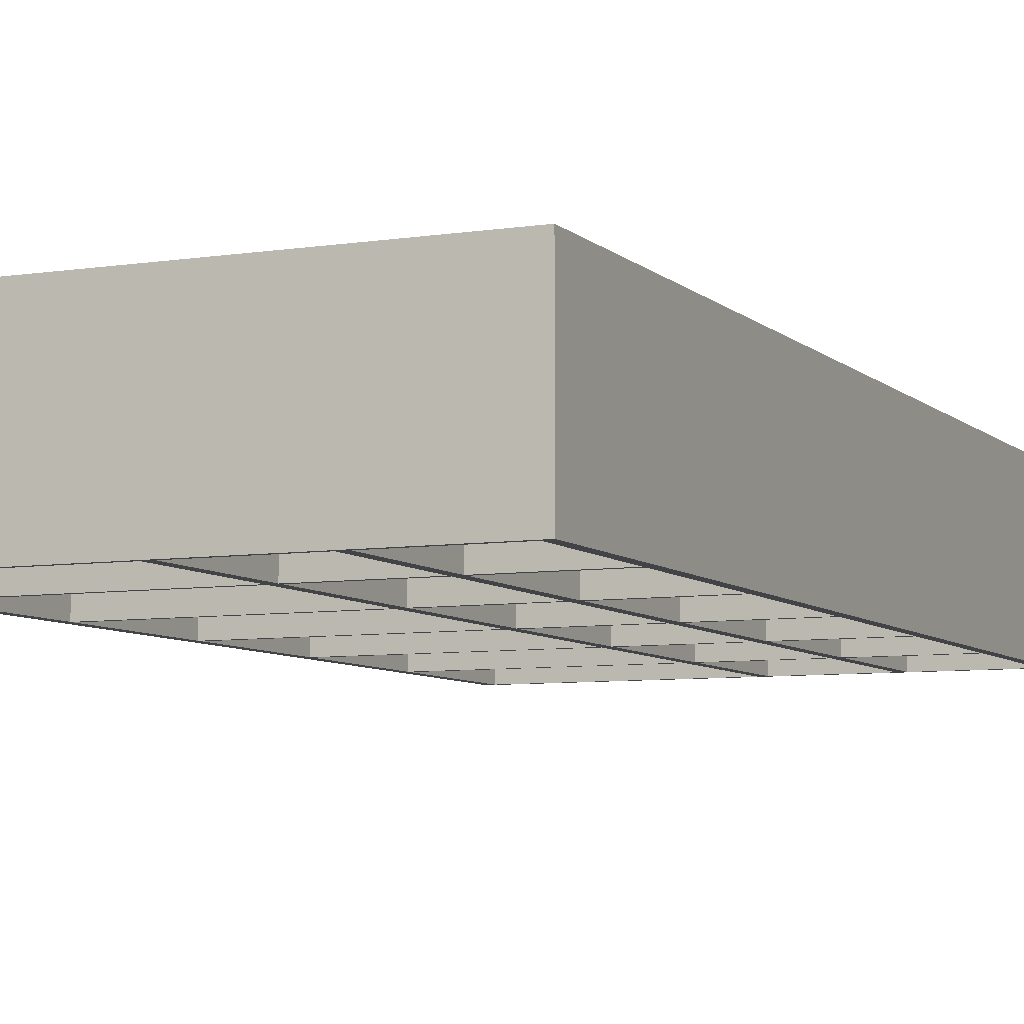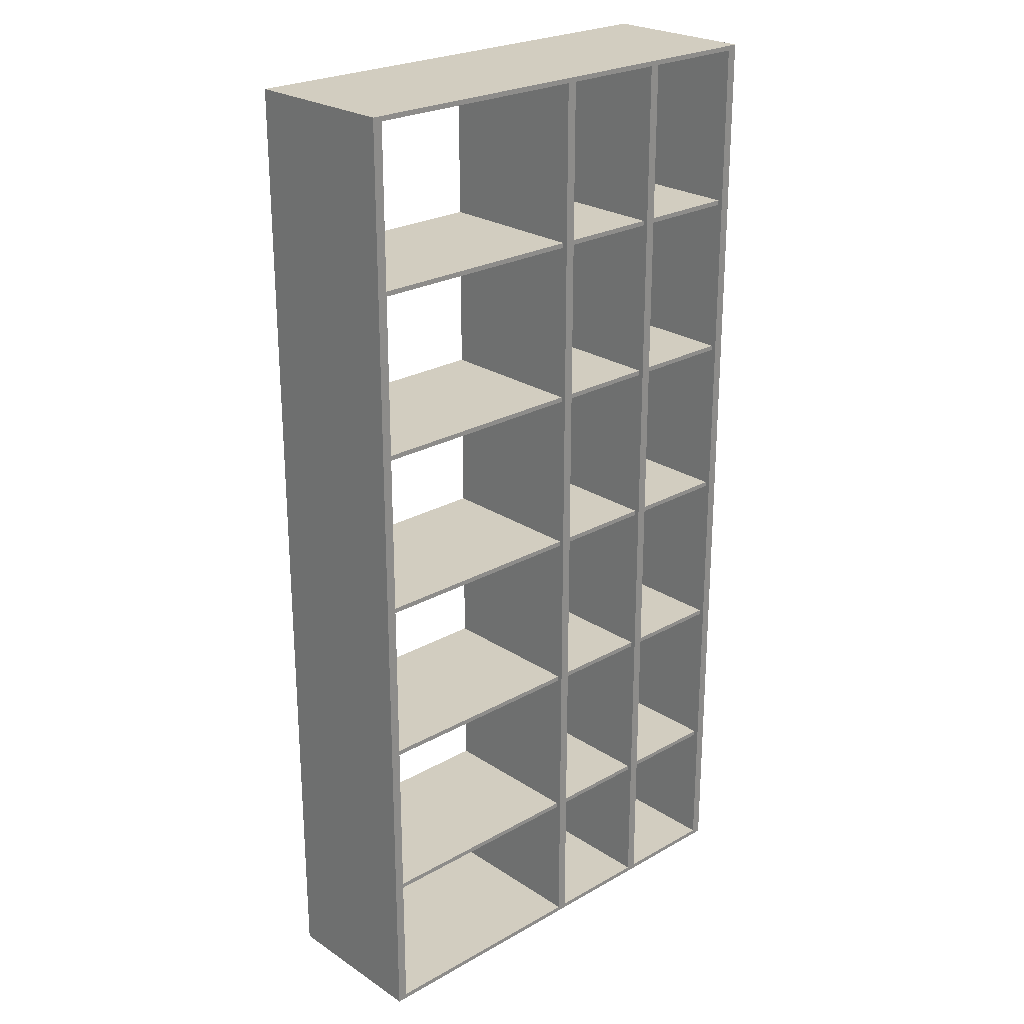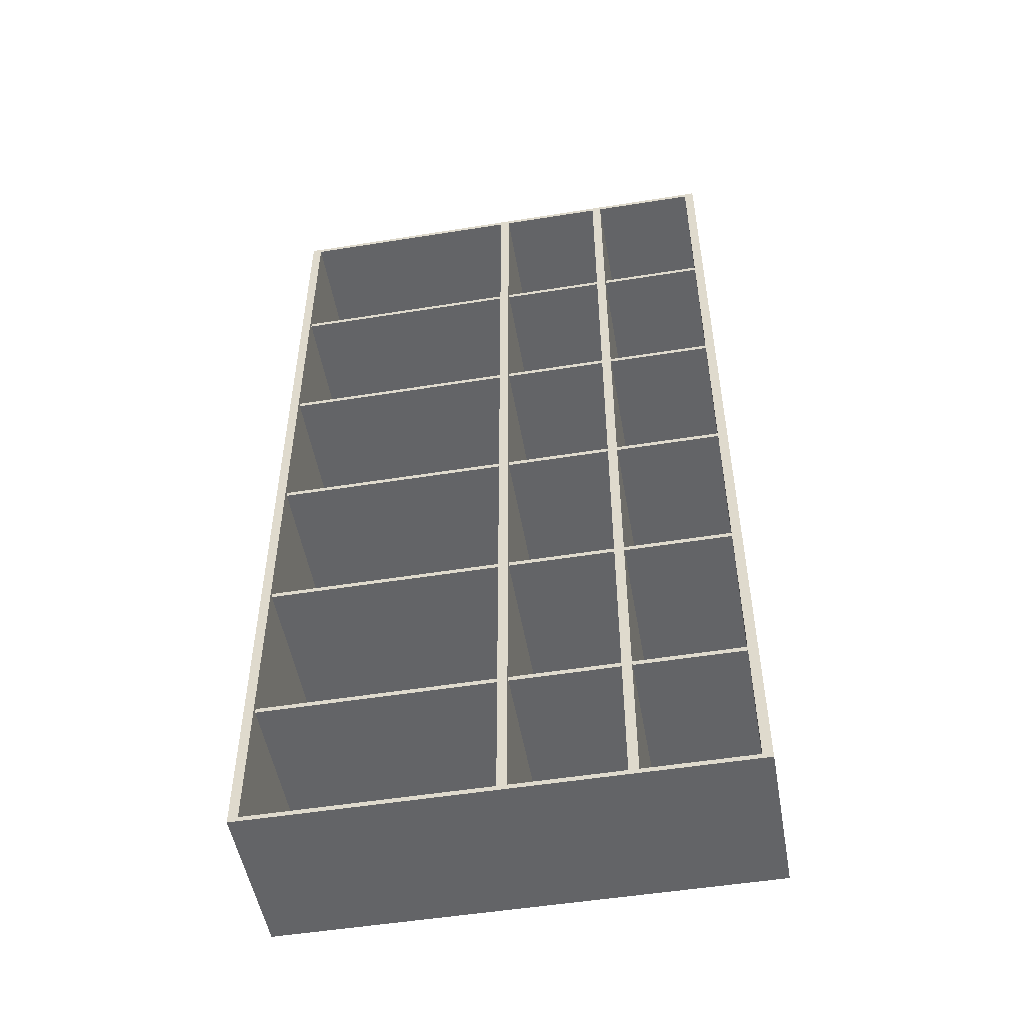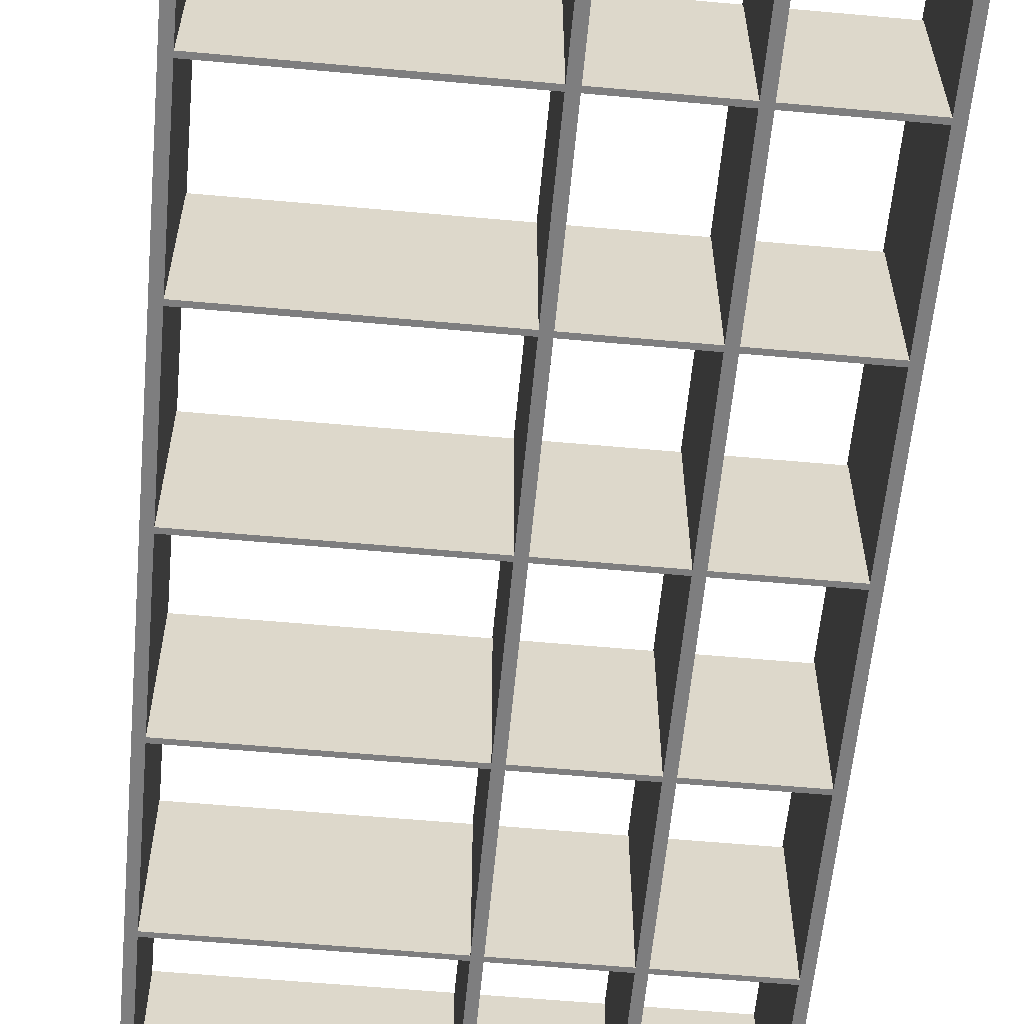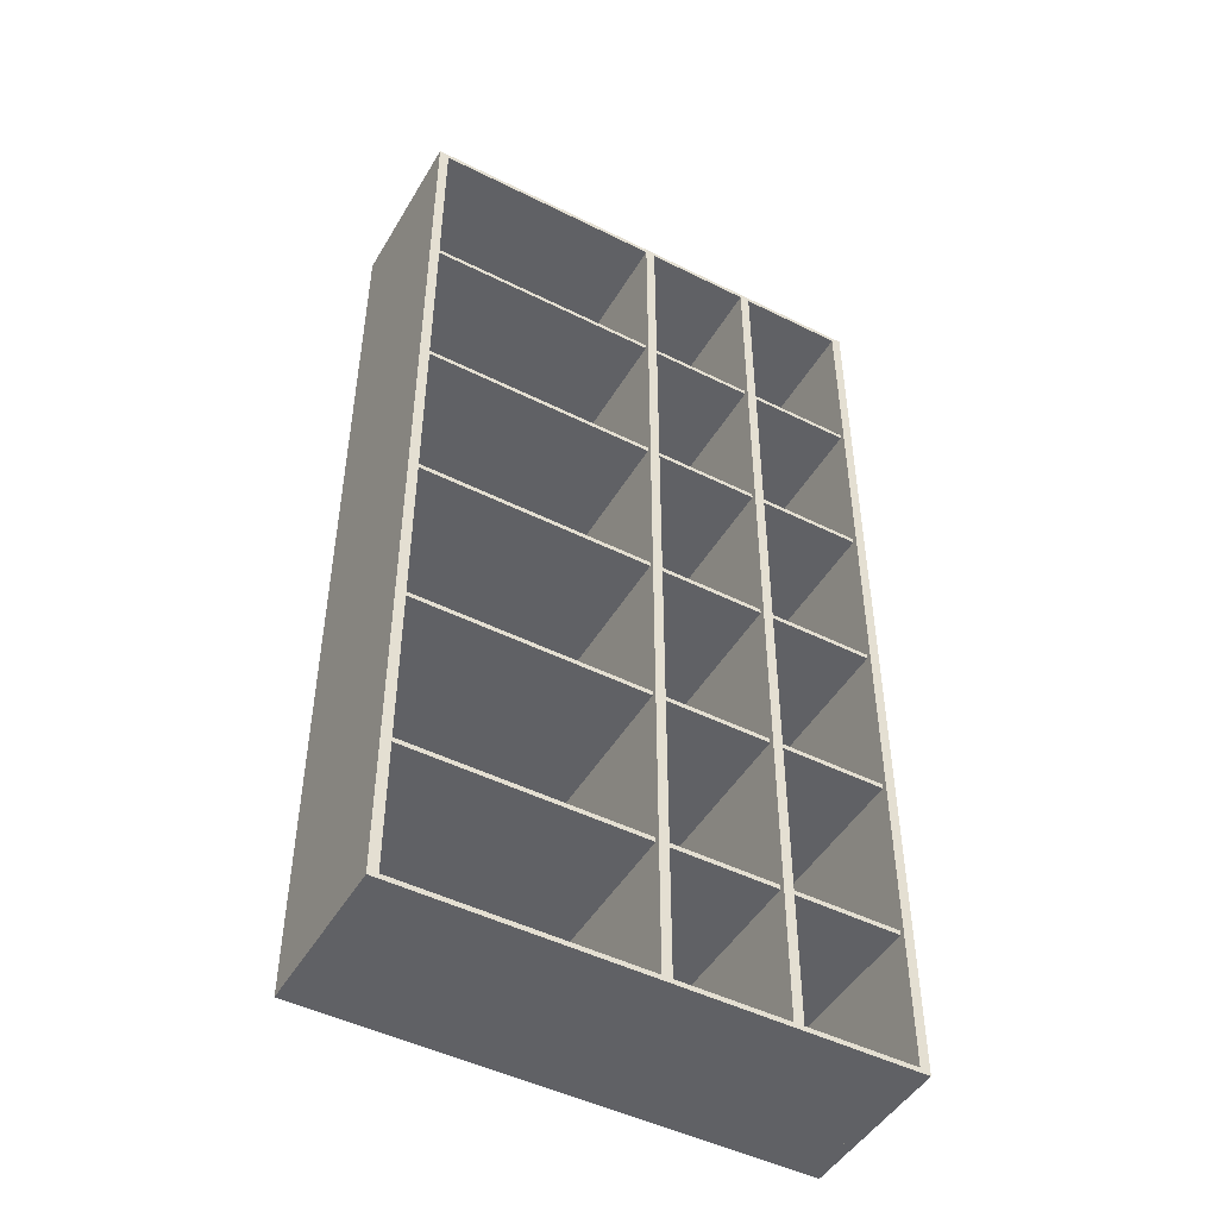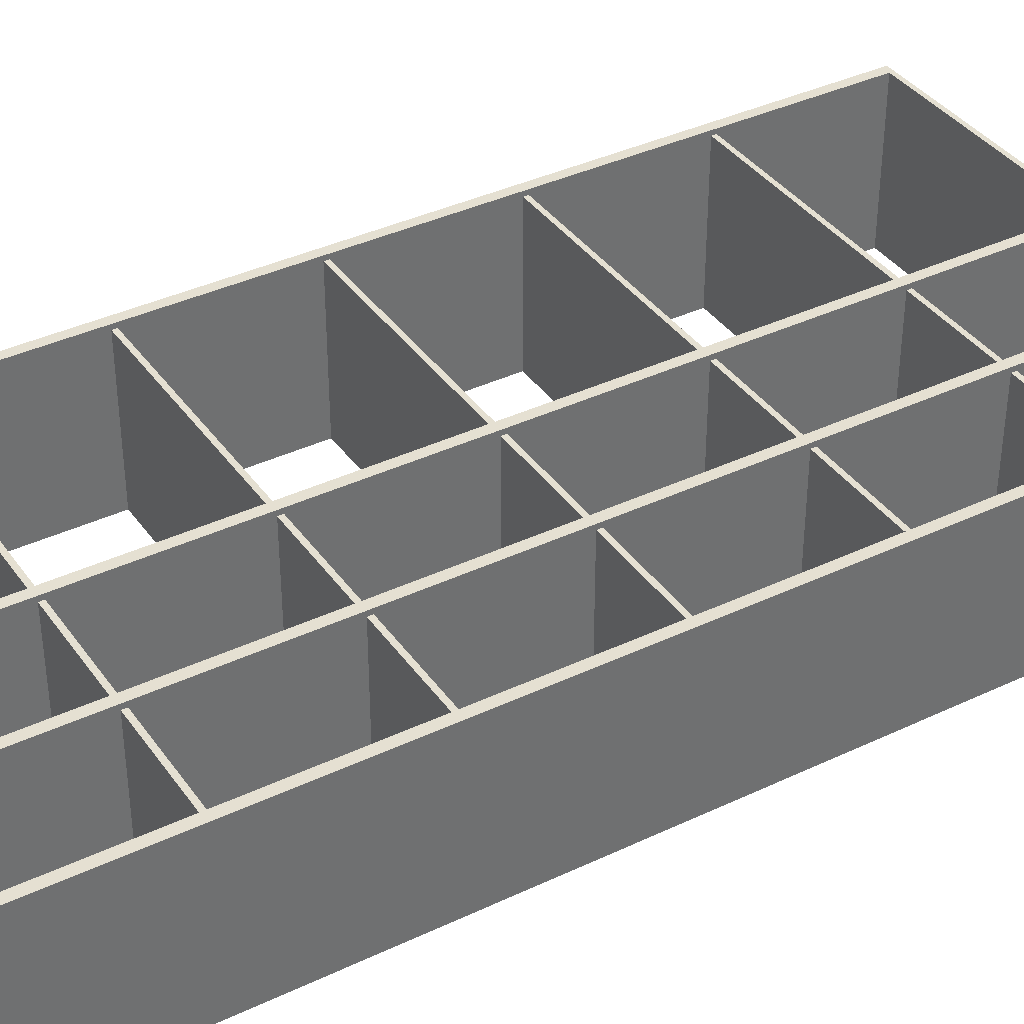
<metadata>
{"format":"obj","ext":"obj","renderer":"f3d","projection":"perspective","resolution":1024,"background":"white","views":[{"elev":-7.0,"azim":24.3,"up":"+Z"},{"elev":24.5,"azim":-43.0,"up":"+Y"},{"elev":-51.2,"azim":9.9,"up":"+Y"},{"elev":-59.4,"azim":-5.3,"up":"+Z"},{"elev":-47.6,"azim":-29.4,"up":"+Y"},{"elev":37.8,"azim":58.8,"up":"+Z"}]}
</metadata>
<code>
o line3
v 24 0 16.5
v 24 0 0
v 25 0 0
v 25 0 16.5
v 24 100 16.5
v 25 100 16.5
v 25 100 0
v 24 100 0
f 1 2 3 4
f 5 6 7 8
f 1 4 6 5
f 4 3 7 6
f 3 2 8 7
f 2 1 5 8
o board22
v 13 48.5 16
v 13 48.5 0
v 24 48.5 0
v 24 48.5 16
v 13 49 16
v 24 49 16
v 24 49 0
v 13 49 0
f 9 10 11 12
f 13 14 15 16
f 9 12 14 13
f 12 11 15 14
f 11 10 16 15
f 10 9 13 16
o board21
v 13 31.5 16
v 13 31.5 0
v 24 31.5 0
v 24 31.5 16
v 13 32 16
v 24 32 16
v 24 32 0
v 13 32 0
f 17 18 19 20
f 21 22 23 24
f 17 20 22 21
f 20 19 23 22
f 19 18 24 23
f 18 17 21 24
o bottom
v -24 0 16.5
v -24 0 0
v 24 0 0
v 24 0 16.5
v -24 0.5 16.5
v 24 0.5 16.5
v 24 0.5 0
v -24 0.5 0
f 25 26 27 28
f 29 30 31 32
f 25 28 30 29
f 28 27 31 30
f 27 26 32 31
f 26 25 29 32
o board13
v 1 65.5 16
v 1 65.5 0
v 12 65.5 0
v 12 65.5 16
v 1 66 16
v 12 66 16
v 12 66 0
v 1 66 0
f 33 34 35 36
f 37 38 39 40
f 33 36 38 37
f 36 35 39 38
f 35 34 40 39
f 34 33 37 40
o board23
v 13 65.5 16
v 13 65.5 0
v 24 65.5 0
v 24 65.5 16
v 13 66 16
v 24 66 16
v 24 66 0
v 13 66 0
f 41 42 43 44
f 45 46 47 48
f 41 44 46 45
f 44 43 47 46
f 43 42 48 47
f 42 41 45 48
o board03
v -24 65.5 16
v -24 65.5 0
v 0 65.5 0
v 0 65.5 16
v -24 66 16
v 0 66 16
v 0 66 0
v -24 66 0
f 49 50 51 52
f 53 54 55 56
f 49 52 54 53
f 52 51 55 54
f 51 50 56 55
f 50 49 53 56
o line2
v 12 0.5 16.5
v 12 0.5 0
v 13 0.5 0
v 13 0.5 16.5
v 12 99.5 16.5
v 13 99.5 16.5
v 13 99.5 0
v 12 99.5 0
f 57 58 59 60
f 61 62 63 64
f 57 60 62 61
f 60 59 63 62
f 59 58 64 63
f 58 57 61 64
o board20
v 13 14.5 16
v 13 14.5 0
v 24 14.5 0
v 24 14.5 16
v 13 15 16
v 24 15 16
v 24 15 0
v 13 15 0
f 65 66 67 68
f 69 70 71 72
f 65 68 70 69
f 68 67 71 70
f 67 66 72 71
f 66 65 69 72
o top
v -24 100 16.5
v 24 100 16.5
v 24 100 0
v -24 100 0
v -24 99.5 16.5
v -24 99.5 0
v 24 99.5 0
v 24 99.5 16.5
f 73 74 75 76
f 77 78 79 80
f 73 77 80 74
f 74 80 79 75
f 75 79 78 76
f 77 73 76 78
o board01
v -24 31.5 16
v -24 31.5 0
v 0 31.5 0
v 0 31.5 16
v -24 32 16
v 0 32 16
v 0 32 0
v -24 32 0
f 81 82 83 84
f 85 86 87 88
f 81 84 86 85
f 84 83 87 86
f 83 82 88 87
f 82 81 85 88
o board14
v 1 82.5 16
v 1 82.5 0
v 12 82.5 0
v 12 82.5 16
v 1 83 16
v 12 83 16
v 12 83 0
v 1 83 0
f 89 90 91 92
f 93 94 95 96
f 89 92 94 93
f 92 91 95 94
f 91 90 96 95
f 90 89 93 96
o line0
v -25 0 16.5
v -25 0 0
v -24 0 0
v -24 0 16.5
v -25 100 16.5
v -24 100 16.5
v -24 100 0
v -25 100 0
f 97 98 99 100
f 101 102 103 104
f 97 100 102 101
f 100 99 103 102
f 99 98 104 103
f 98 97 101 104
o line1
v 0 0.5 16.5
v 0 0.5 0
v 1 0.5 0
v 1 0.5 16.5
v 0 99.5 16.5
v 1 99.5 16.5
v 1 99.5 0
v 0 99.5 0
f 105 106 107 108
f 109 110 111 112
f 105 108 110 109
f 108 107 111 110
f 107 106 112 111
f 106 105 109 112
o board11
v 1 31.5 16
v 1 31.5 0
v 12 31.5 0
v 12 31.5 16
v 1 32 16
v 12 32 16
v 12 32 0
v 1 32 0
f 113 114 115 116
f 117 118 119 120
f 113 116 118 117
f 116 115 119 118
f 115 114 120 119
f 114 113 117 120
o board12
v 1 48.5 16
v 1 48.5 0
v 12 48.5 0
v 12 48.5 16
v 1 49 16
v 12 49 16
v 12 49 0
v 1 49 0
f 121 122 123 124
f 125 126 127 128
f 121 124 126 125
f 124 123 127 126
f 123 122 128 127
f 122 121 125 128
o board04
v -24 82.5 16
v -24 82.5 0
v 0 82.5 0
v 0 82.5 16
v -24 83 16
v 0 83 16
v 0 83 0
v -24 83 0
f 129 130 131 132
f 133 134 135 136
f 129 132 134 133
f 132 131 135 134
f 131 130 136 135
f 130 129 133 136
o board00
v -24 14.5 16
v -24 14.5 0
v 0 14.5 0
v 0 14.5 16
v -24 15 16
v 0 15 16
v 0 15 0
v -24 15 0
f 137 138 139 140
f 141 142 143 144
f 137 140 142 141
f 140 139 143 142
f 139 138 144 143
f 138 137 141 144
o board02
v -24 48.5 16
v -24 48.5 0
v 0 48.5 0
v 0 48.5 16
v -24 49 16
v 0 49 16
v 0 49 0
v -24 49 0
f 145 146 147 148
f 149 150 151 152
f 145 148 150 149
f 148 147 151 150
f 147 146 152 151
f 146 145 149 152
o board24
v 13 82.5 16
v 13 82.5 0
v 24 82.5 0
v 24 82.5 16
v 13 83 16
v 24 83 16
v 24 83 0
v 13 83 0
f 153 154 155 156
f 157 158 159 160
f 153 156 158 157
f 156 155 159 158
f 155 154 160 159
f 154 153 157 160
o board10
v 1 14.5 16
v 1 14.5 0
v 12 14.5 0
v 12 14.5 16
v 1 15 16
v 12 15 16
v 12 15 0
v 1 15 0
f 161 162 163 164
f 165 166 167 168
f 161 164 166 165
f 164 163 167 166
f 163 162 168 167
f 162 161 165 168

</code>
